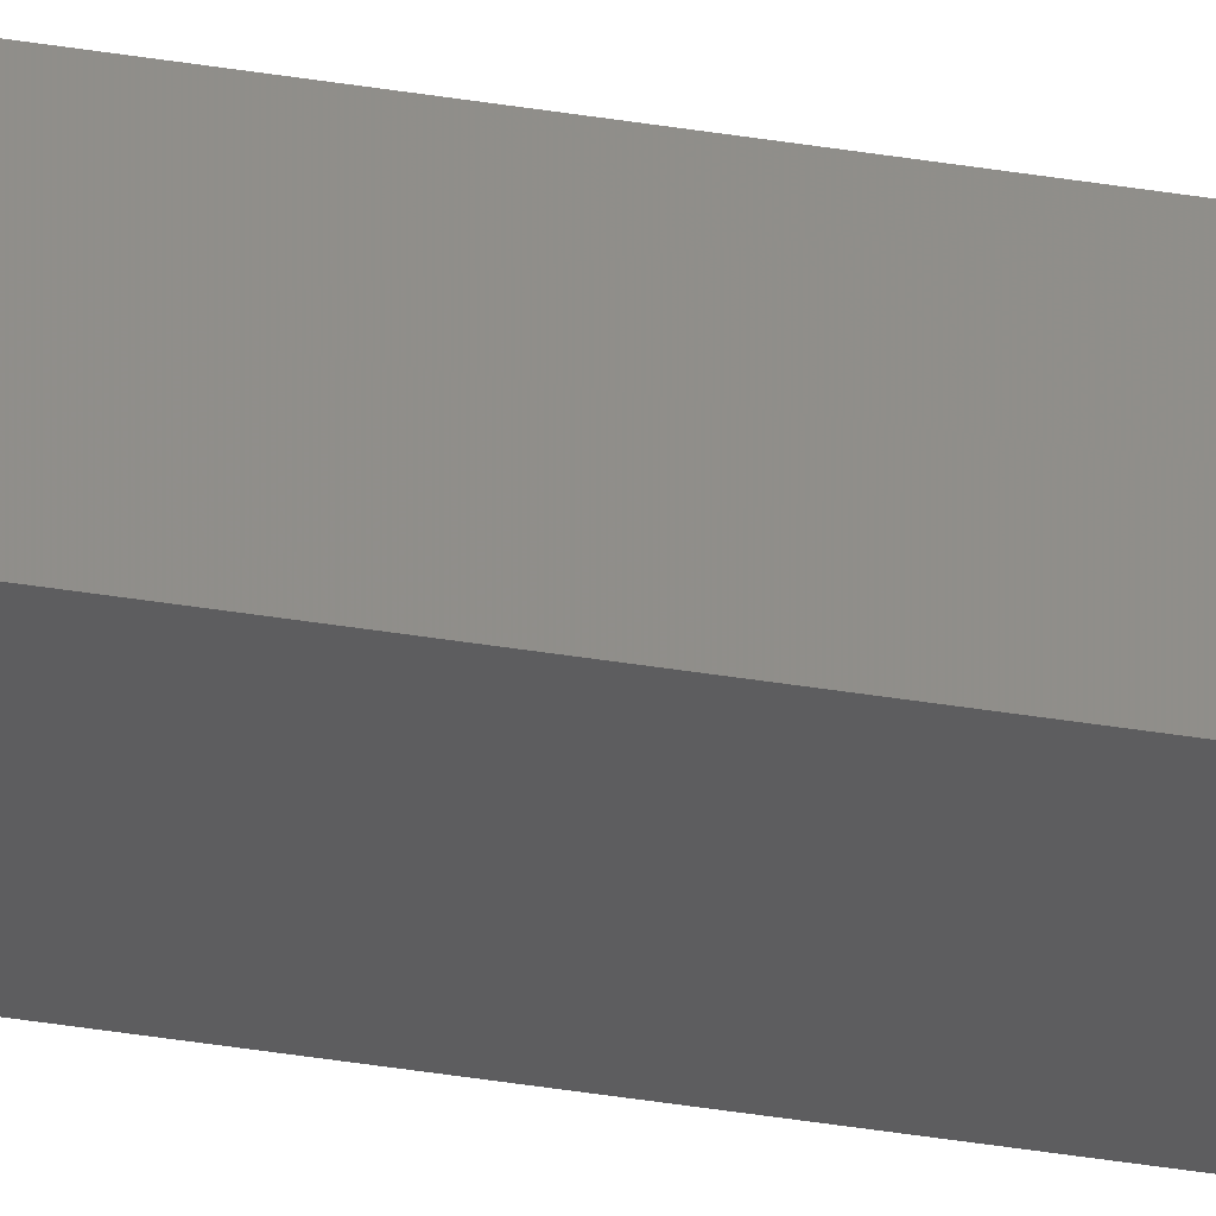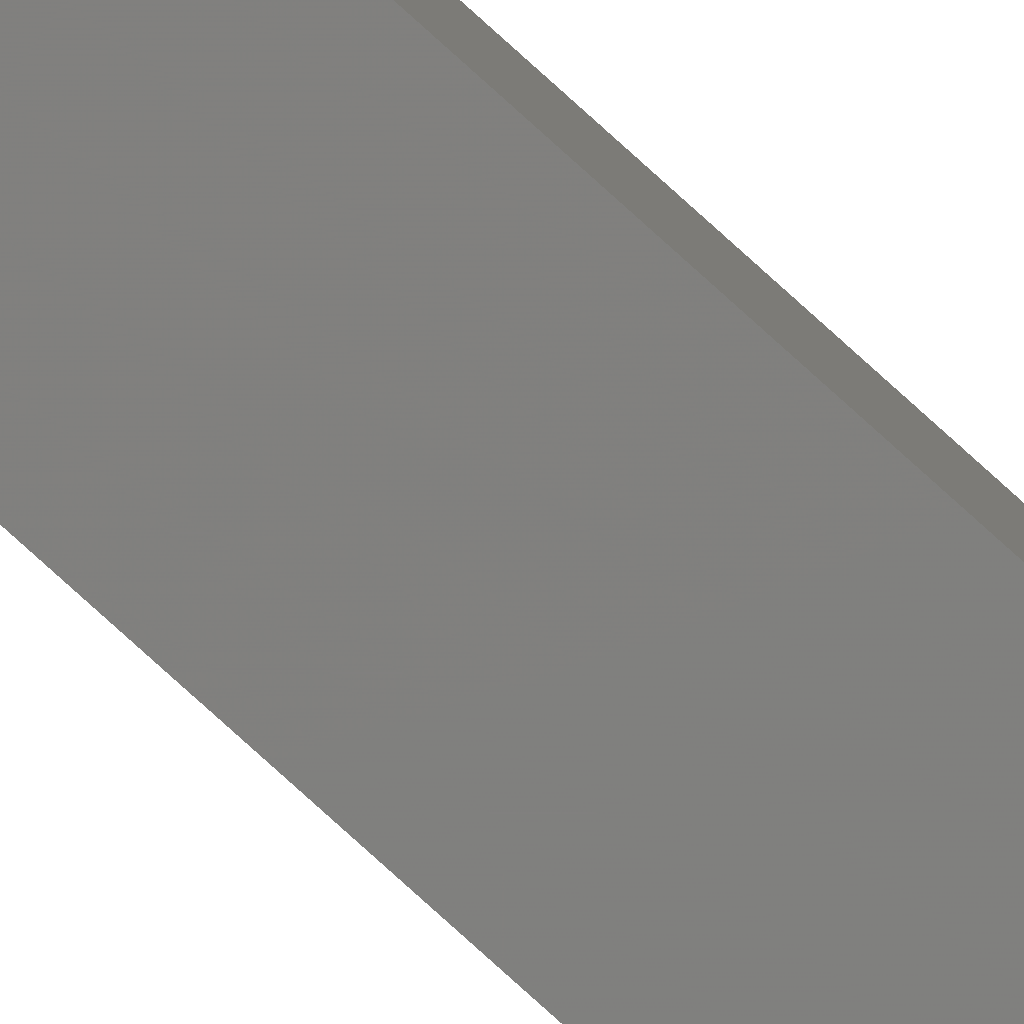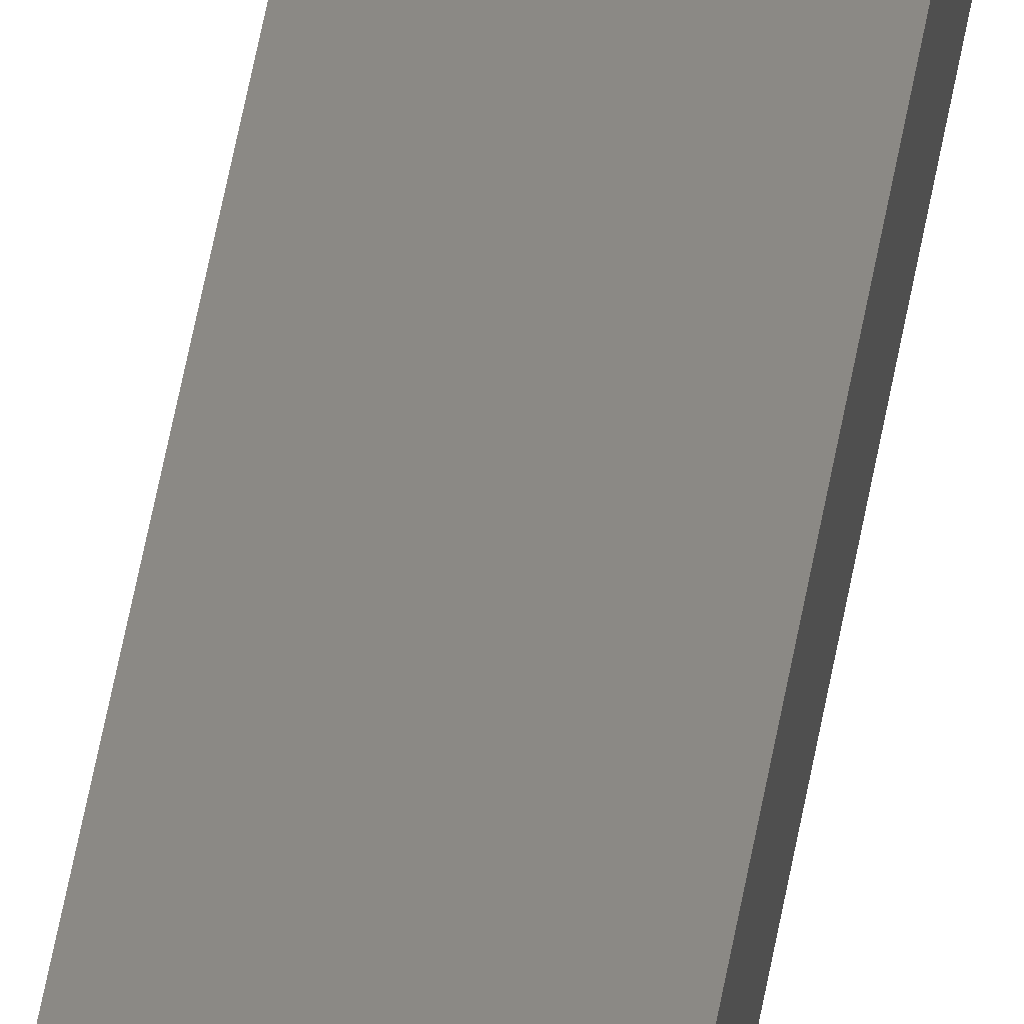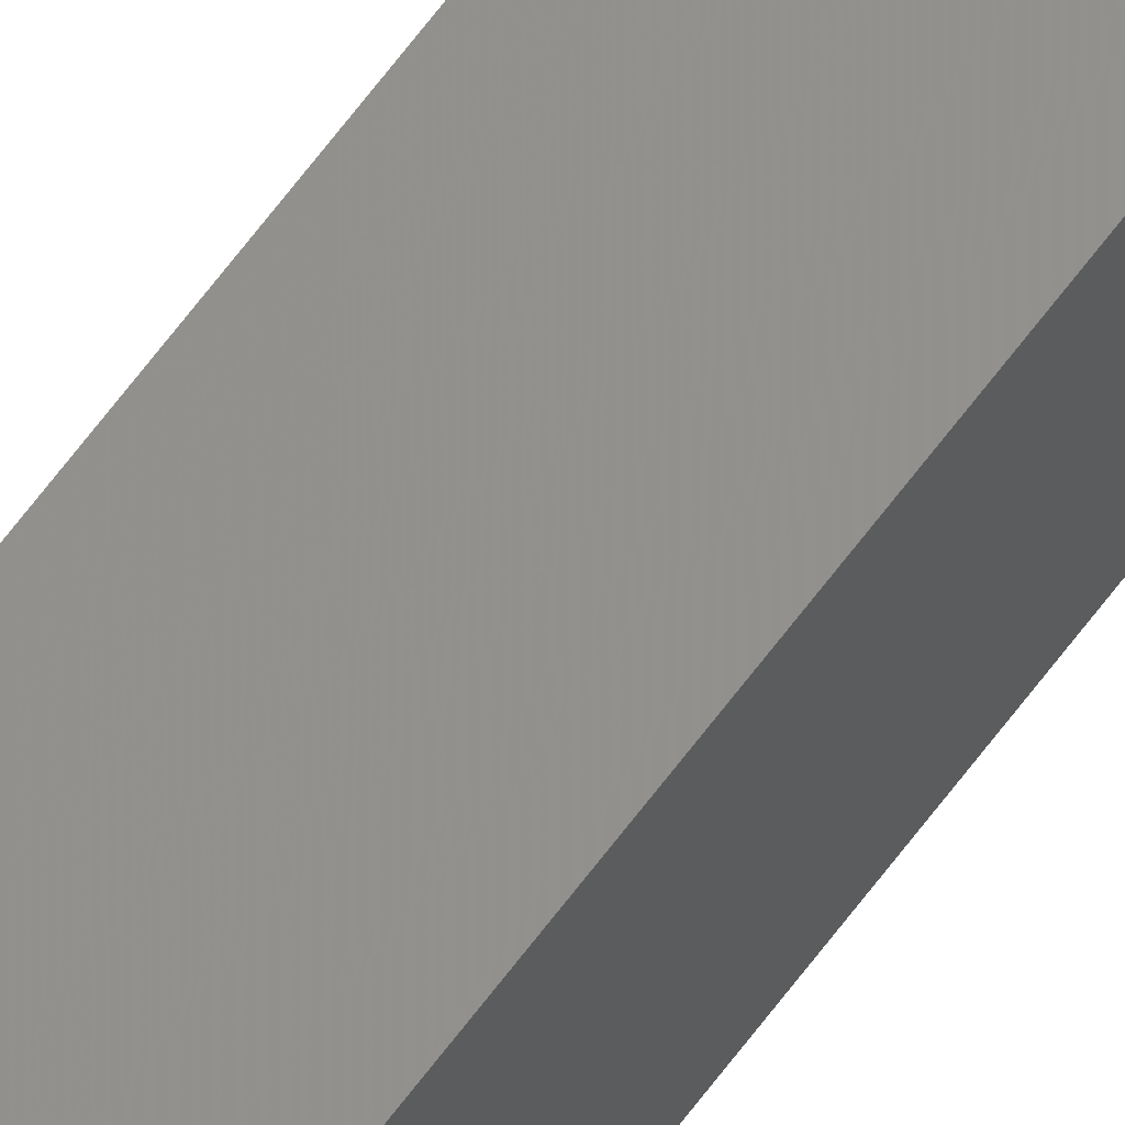
<metadata>
{"format":"stl","ext":"stl","renderer":"f3d","projection":"perspective","resolution":1024,"background":"white","views":[{"elev":-27.1,"azim":-106.0,"up":"+Y"},{"elev":-75.5,"azim":-132.6,"up":"+Y"},{"elev":28.4,"azim":5.9,"up":"+Y"},{"elev":62.8,"azim":-144.0,"up":"+Y"}]}
</metadata>
<code>
# stl→obj: 16 verts, 28 faces
v 9.807 3.828 27.82
v 9.787 3.83 27.82
v 9.787 3.83 31.39
v 9.807 3.828 31.39
v 9.827 3.826 31.39
v 9.827 3.826 27.82
v 9.847 3.824 27.82
v 9.847 3.824 31.39
v 9.842 3.774 27.82
v 9.842 3.774 31.39
v 9.782 3.781 31.39
v 9.782 3.781 27.82
v 9.802 3.778 31.39
v 9.802 3.778 27.82
v 9.822 3.776 27.82
v 9.822 3.776 31.39
f 1 2 3
f 1 3 4
f 1 4 5
f 6 1 5
f 7 5 8
f 7 6 5
f 9 7 8
f 9 8 10
f 11 12 13
f 12 14 13
f 13 15 16
f 14 15 13
f 16 9 10
f 15 9 16
f 12 11 3
f 2 12 3
f 15 7 9
f 15 6 7
f 14 1 15
f 15 1 6
f 12 2 14
f 14 2 1
f 8 16 10
f 5 13 16
f 5 16 8
f 4 13 5
f 3 11 13
f 3 13 4

</code>
